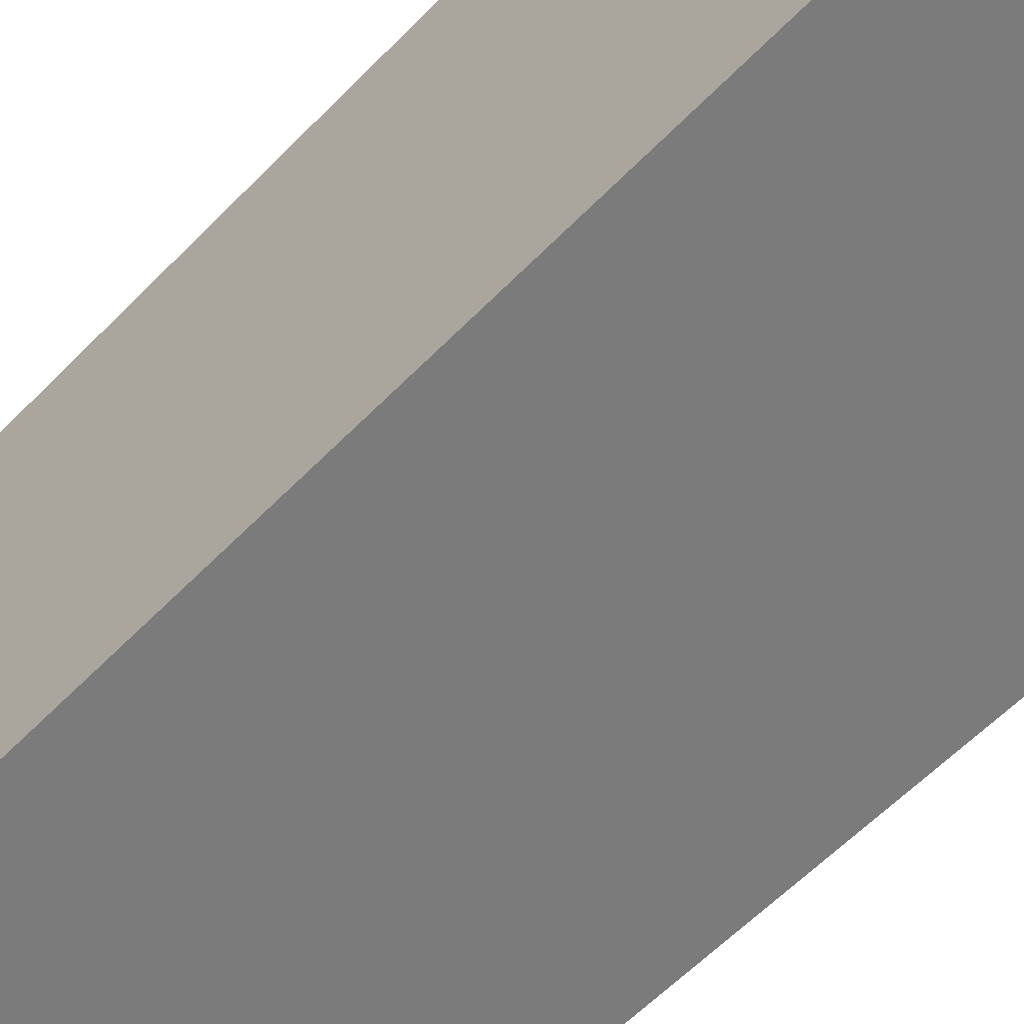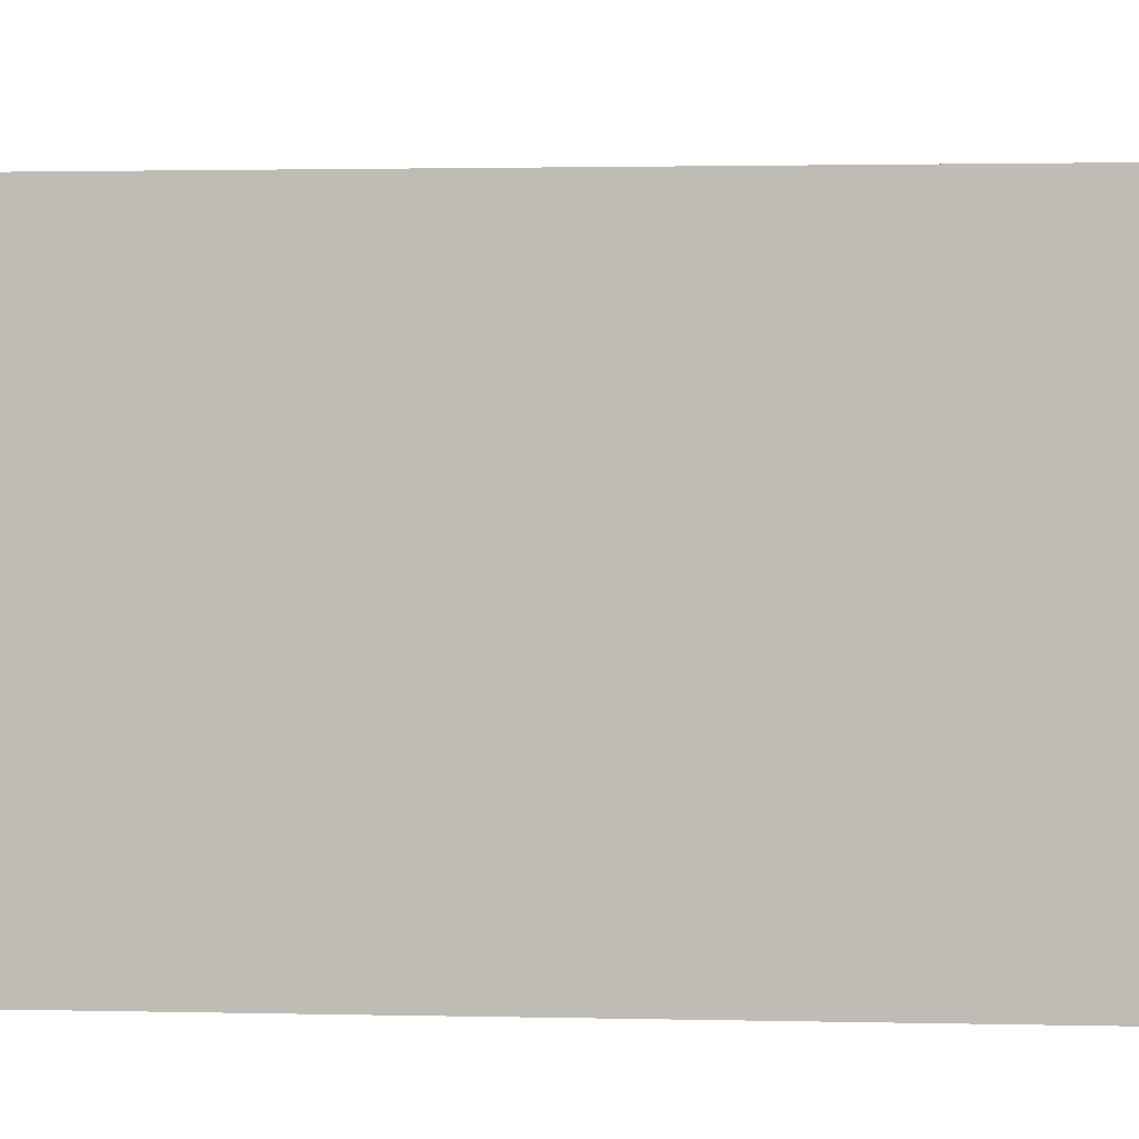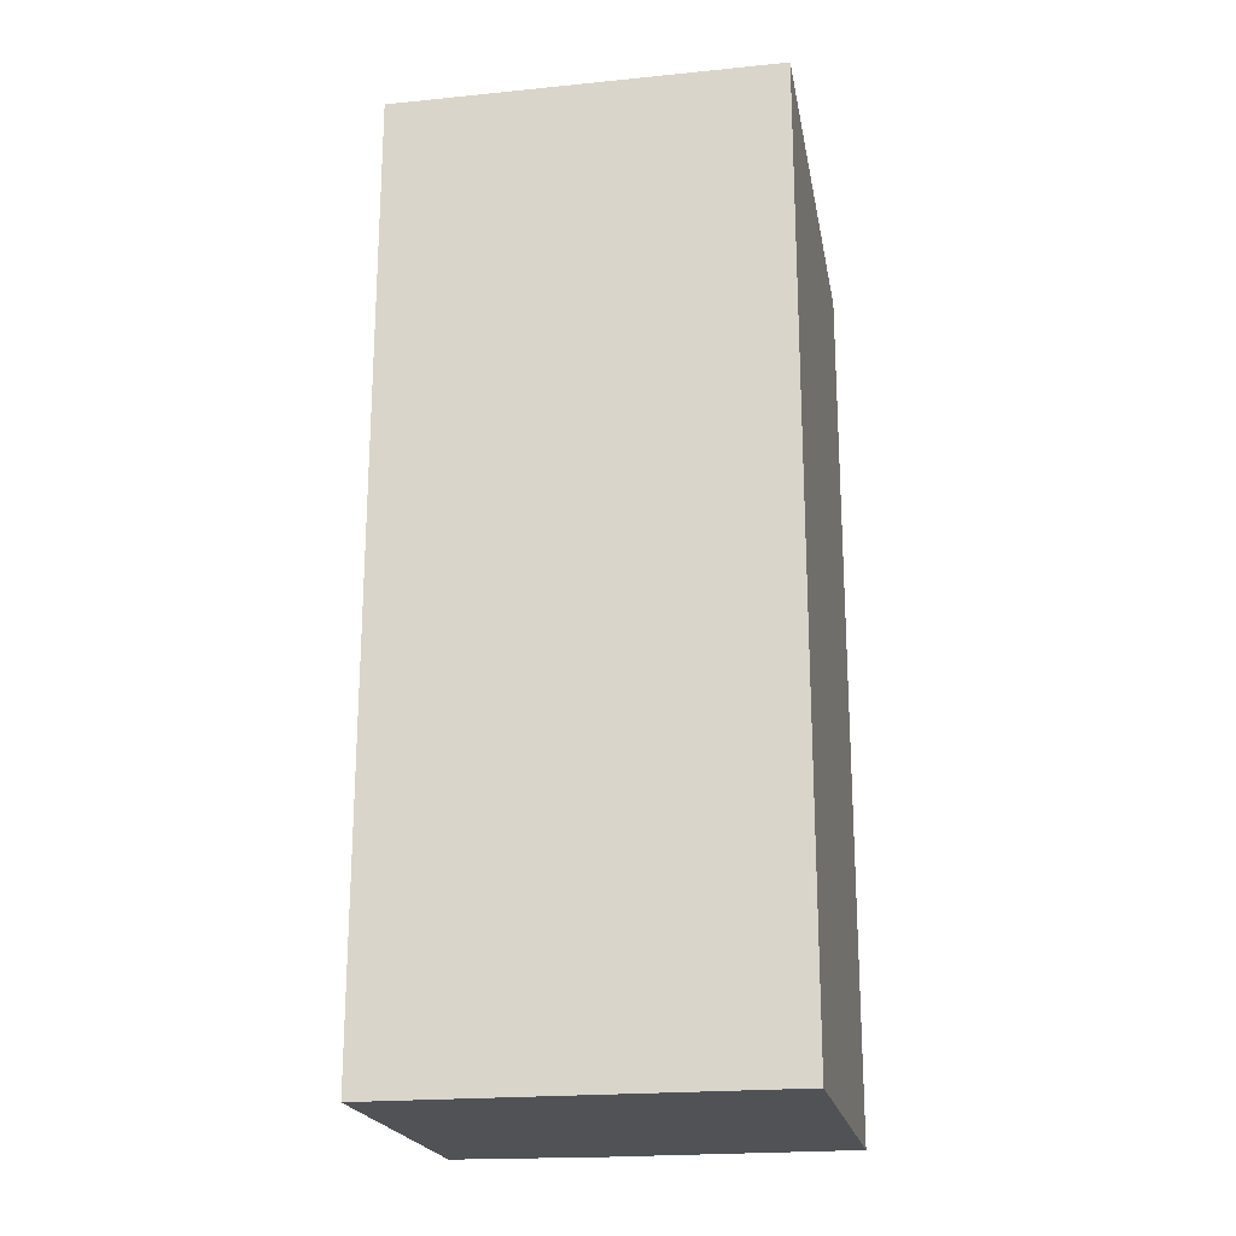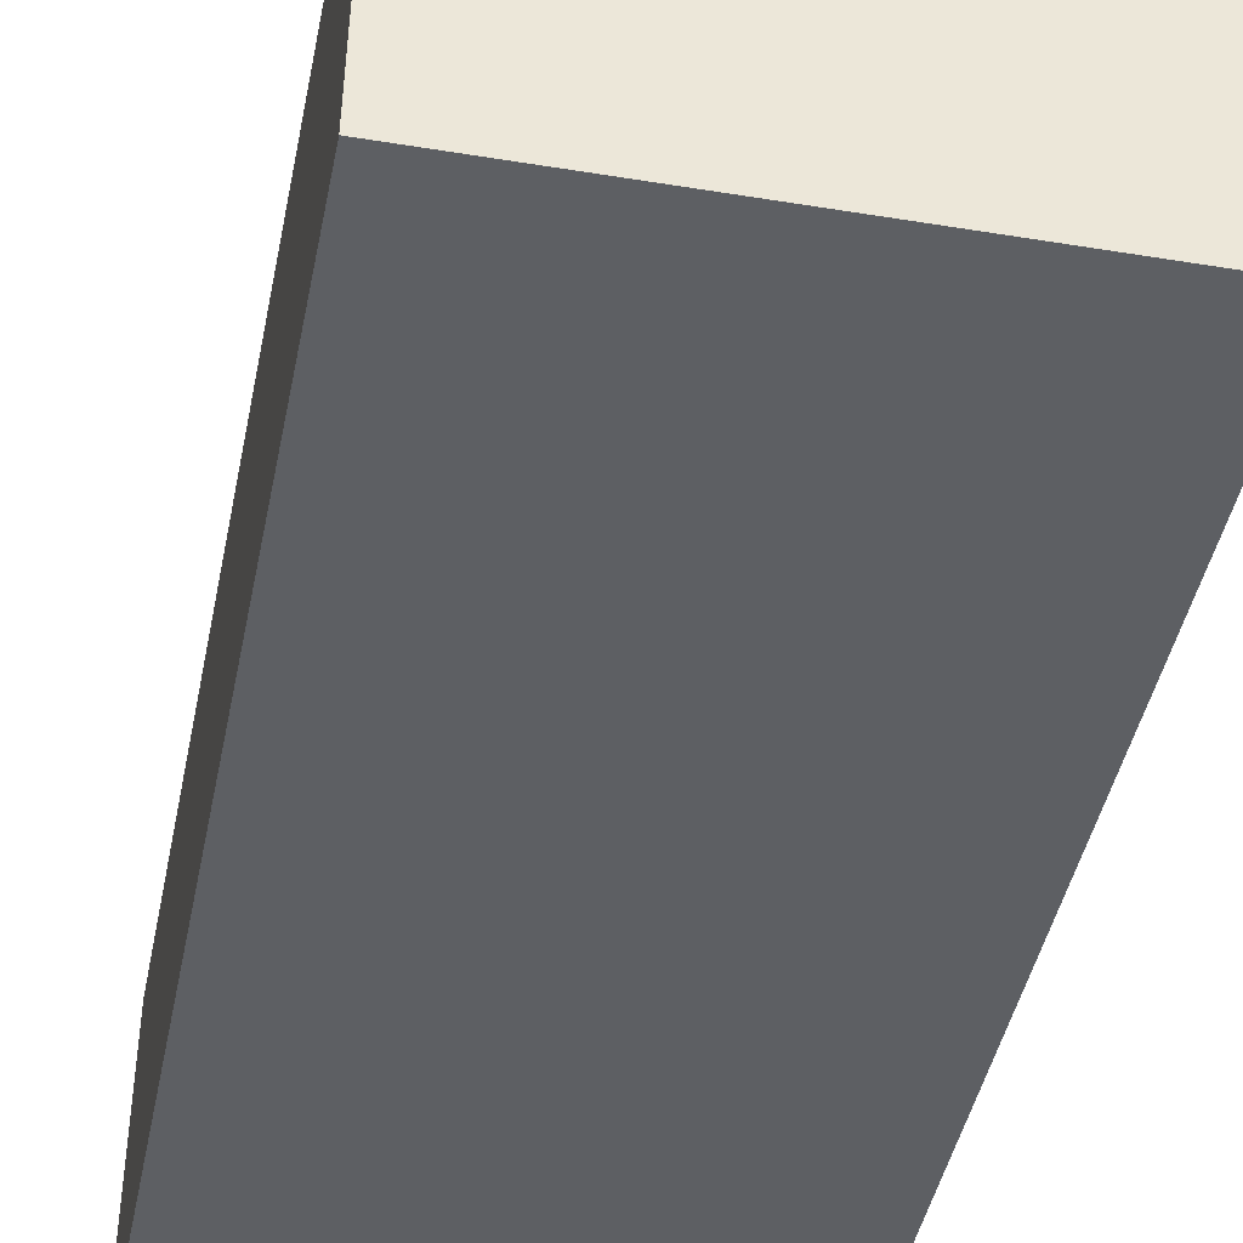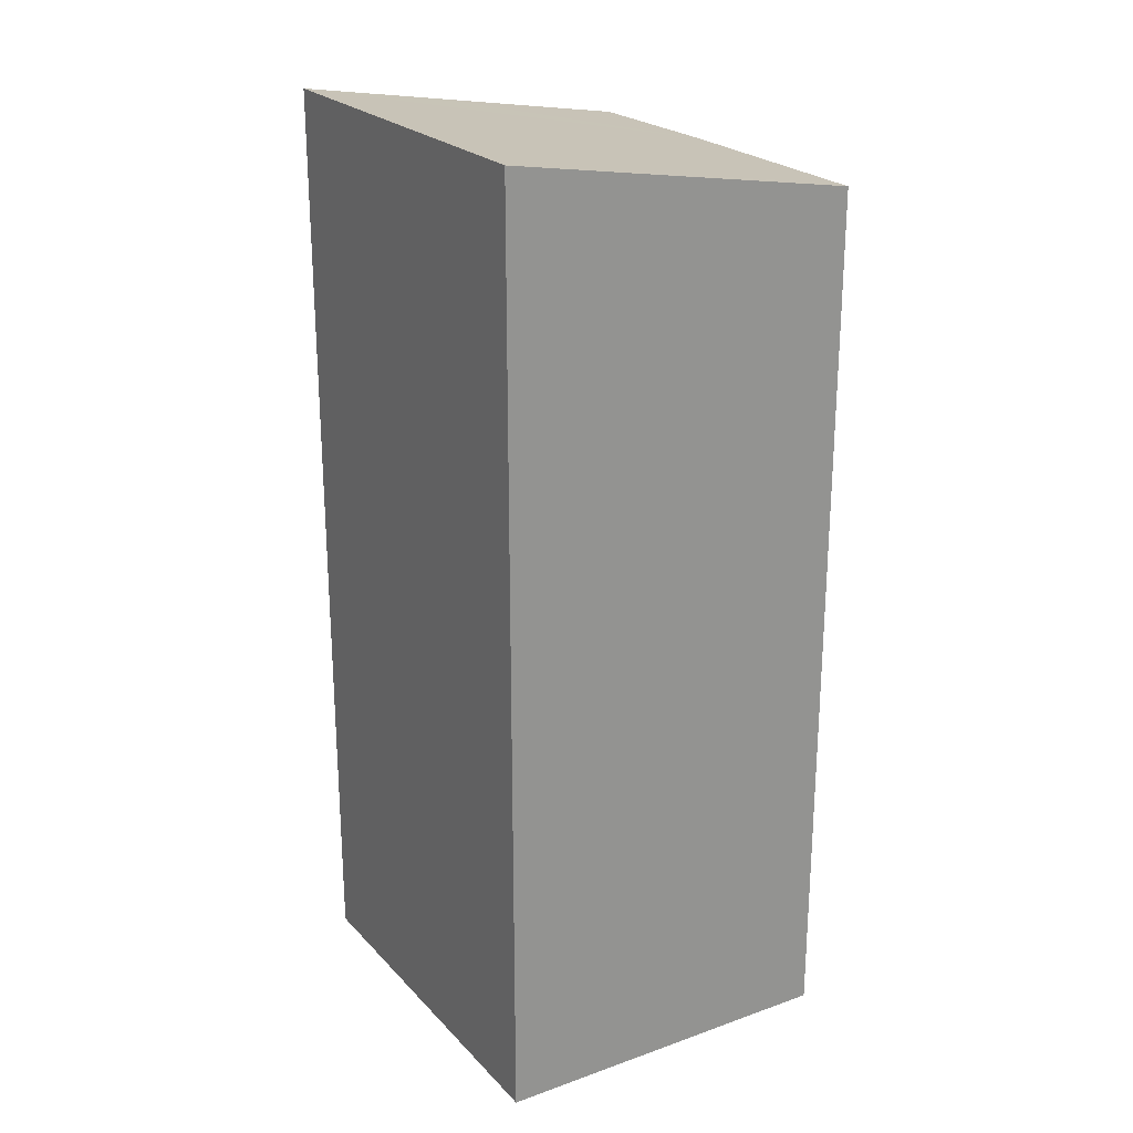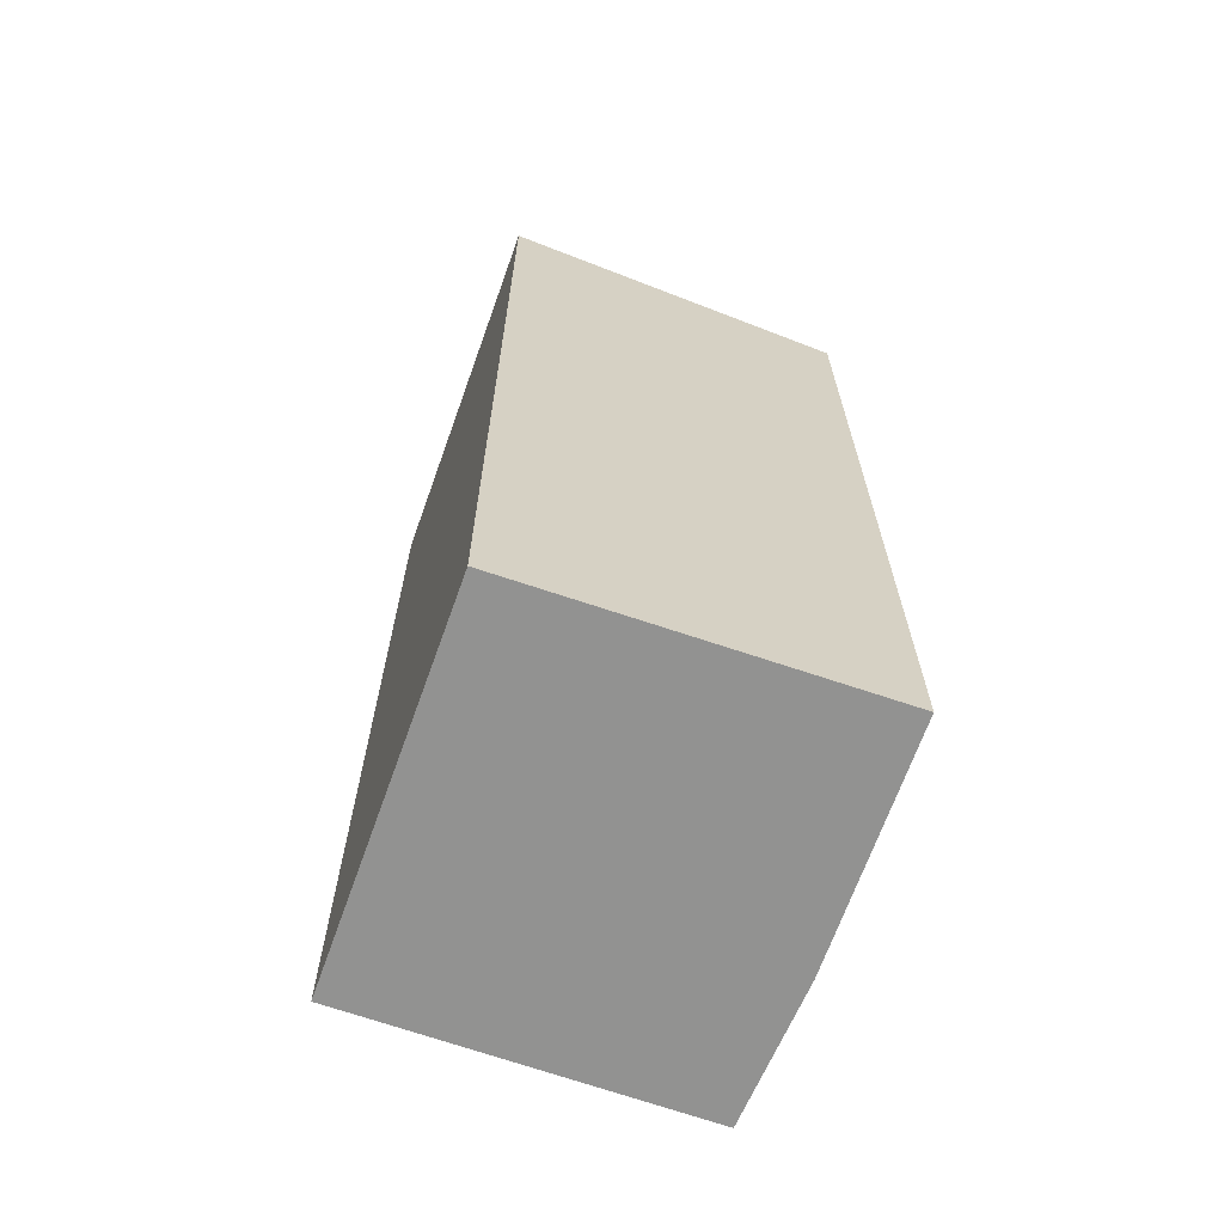
<metadata>
{"format":"obj","ext":"obj","renderer":"f3d","projection":"perspective","resolution":1024,"background":"white","views":[{"elev":-59.4,"azim":136.4,"up":"+Z"},{"elev":1.3,"azim":96.6,"up":"+Z"},{"elev":-21.0,"azim":102.7,"up":"+Y"},{"elev":-39.6,"azim":-10.4,"up":"+Z"},{"elev":23.5,"azim":150.8,"up":"+Y"},{"elev":-66.2,"azim":162.6,"up":"+Y"}]}
</metadata>
<code>
v  0.004 8.626 0.139
v  2.035 8.965 -0.054
v  0 8.626 5.282e-16
v  3.488 9.208 -0.093
v  3.641 9.22 3.705
v  0.061 8.628 2.376
v  2.175 8.976 3.769
v  0.208 8.648 3.855
v  0.208 -2.361e-16 3.855
v  3.641 -2.269e-16 3.705
v  2.175 -2.308e-16 3.769
v  3.488 5.695e-18 -0.093
v  0 0 0
v  2.035 3.307e-18 -0.054
v  0.061 -1.455e-16 2.376
v  0.004 -8.511e-18 0.139
g defaultobject
f 1 2 3
f 2 1 4
f 4 1 5
f 5 1 6
f 5 6 7
f 7 6 8
f 9 7 8
f 7 9 5
f 5 9 10
f 10 9 11
f 10 4 5
f 4 10 12
f 12 2 4
f 2 12 3
f 3 12 13
f 13 12 14
f 6 9 8
f 9 6 15
f 13 1 3
f 1 13 6
f 6 13 15
f 15 13 16
f 14 16 13
f 16 14 12
f 16 12 10
f 16 10 15
f 15 10 11
f 15 11 9

</code>
